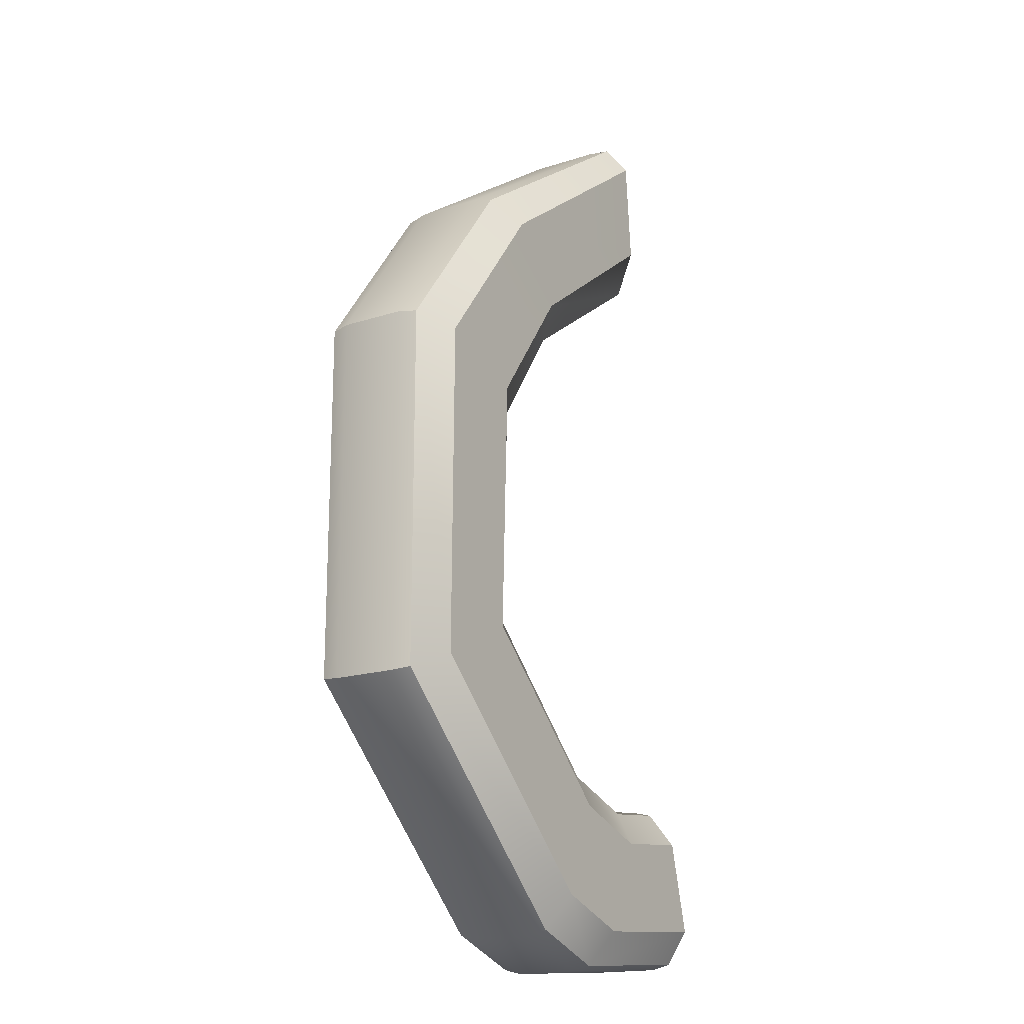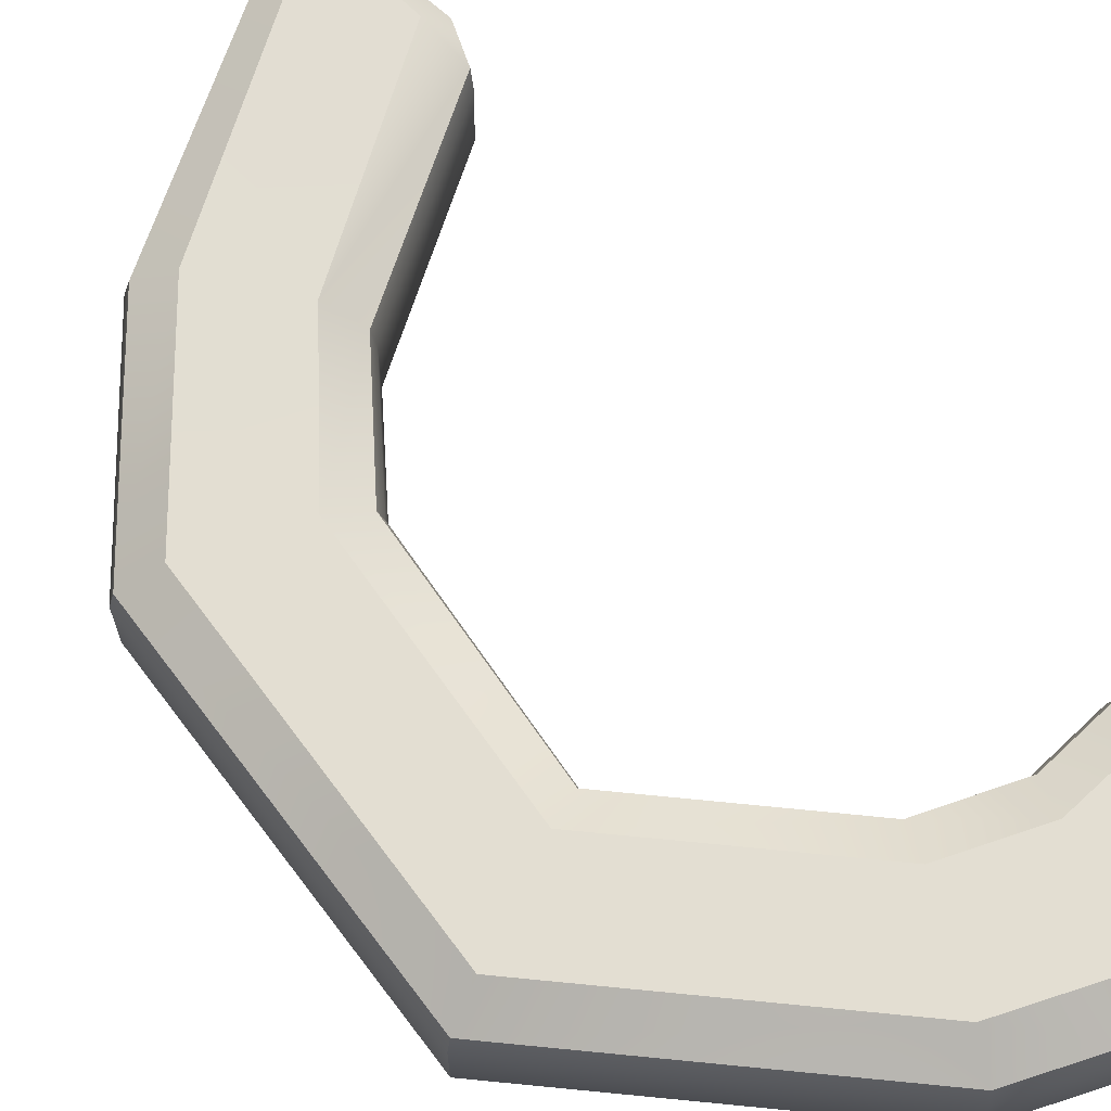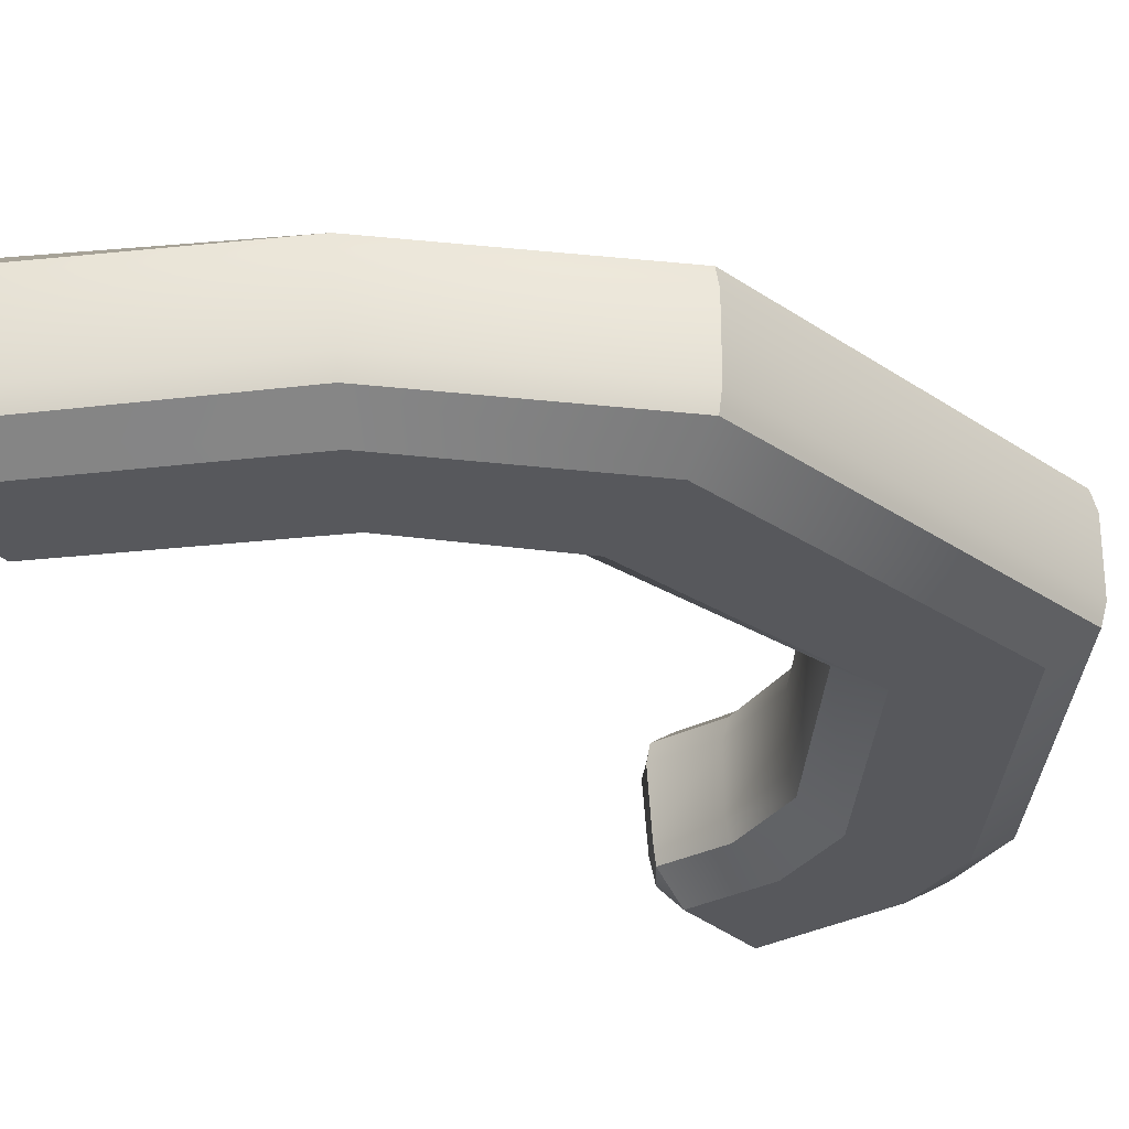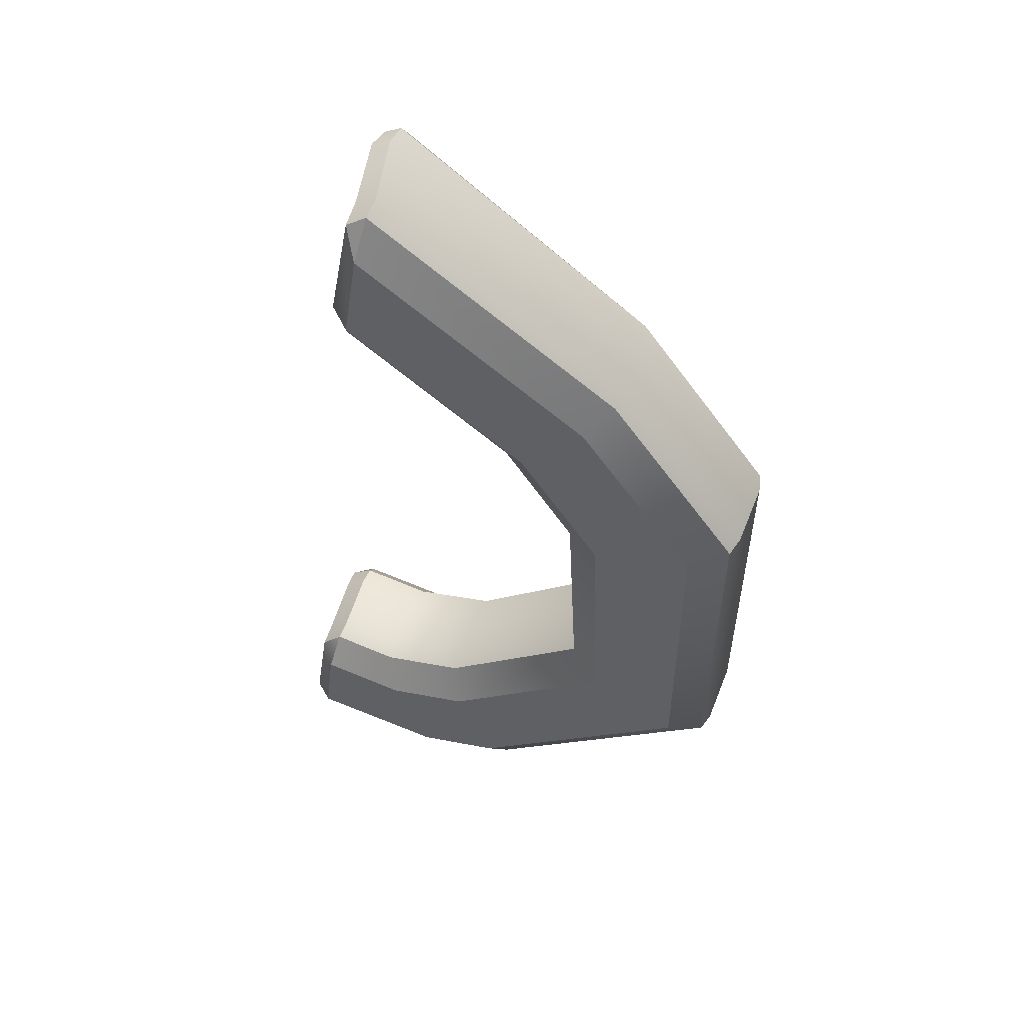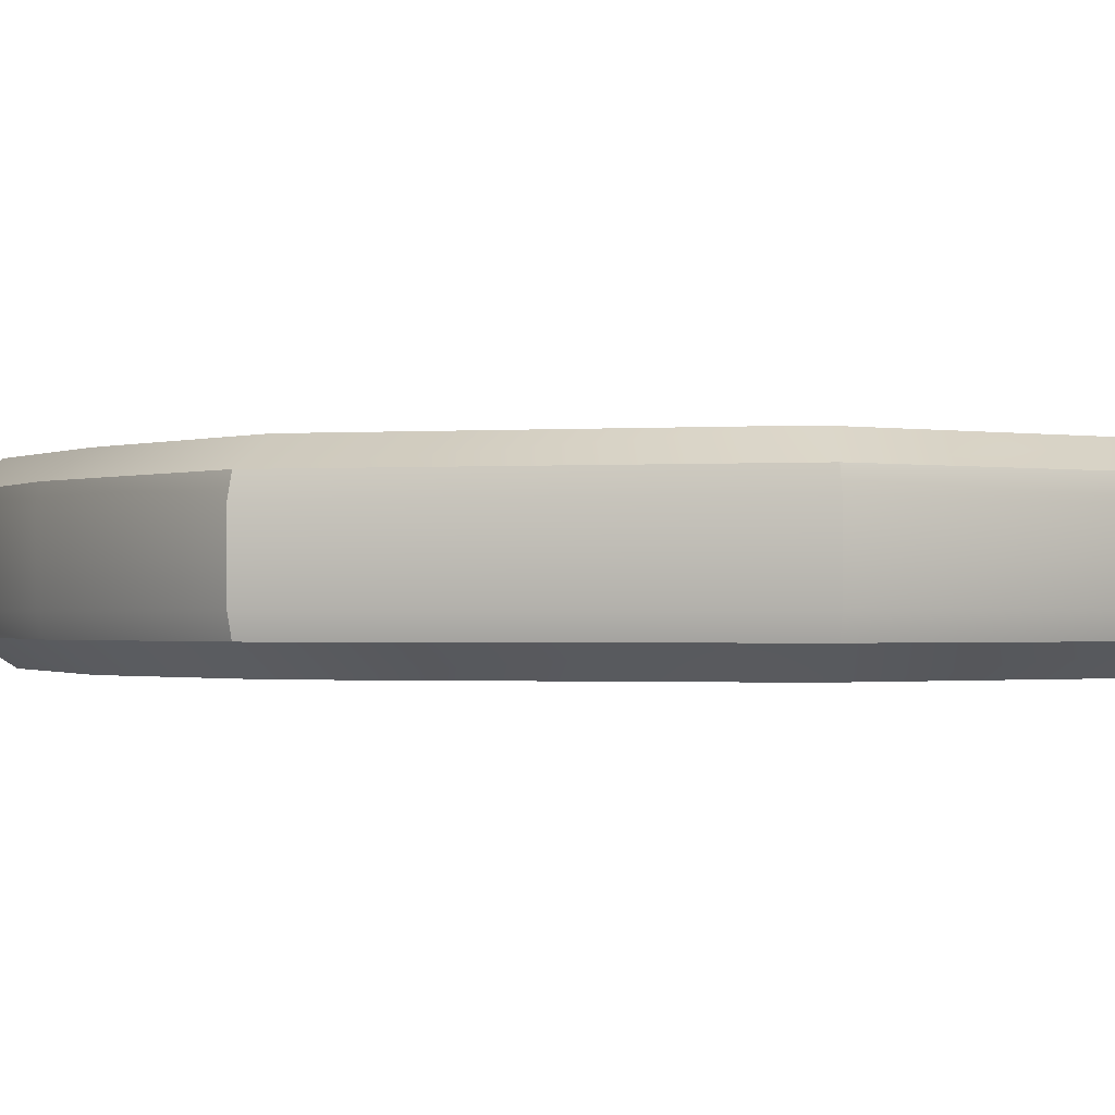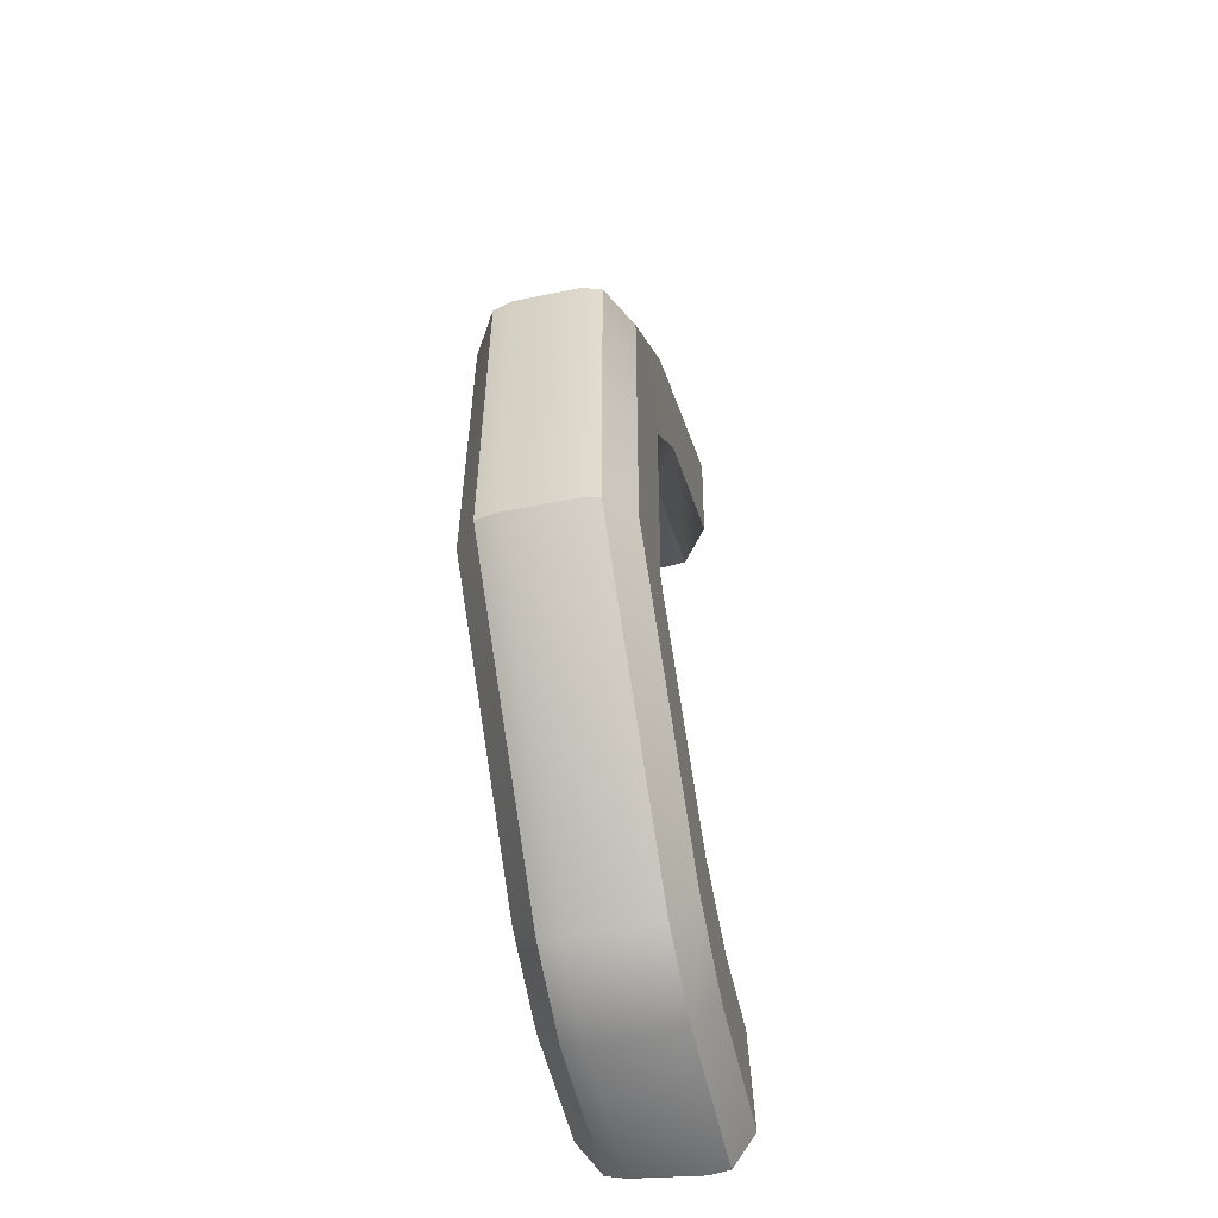
<metadata>
{"format":"obj","ext":"obj","renderer":"f3d","projection":"perspective","resolution":1024,"background":"white","views":[{"elev":-17.8,"azim":122.5,"up":"+Z"},{"elev":67.6,"azim":142.8,"up":"+Y"},{"elev":-28.8,"azim":44.3,"up":"+Y"},{"elev":55.6,"azim":21.4,"up":"+Z"},{"elev":-1.0,"azim":104.3,"up":"+Y"},{"elev":-56.1,"azim":102.1,"up":"+Z"}]}
</metadata>
<code>
o Kette_Broken_02_eckig
v -0.01208 0.125 0.4454
v -0.09902 0.1812 0.4168
v -0.3365 0.1812 0.3388
v -0.4235 0.125 0.3103
v -0.4235 -0.125 0.3103
v -0.3365 -0.1812 0.3388
v -0.09902 -0.1812 0.4168
v -0.01208 -0.125 0.4454
v -0.01057 0.125 -0.4437
v -0.09224 0.1812 -0.4024
v -0.3153 0.1812 -0.2896
v -0.397 0.125 -0.2483
v -0.397 -0.125 -0.2483
v -0.3153 -0.1812 -0.2896
v -0.09224 -0.1812 -0.4024
v -0.01057 -0.125 -0.4437
v -0.000399 -0.07911 0.4492
v -0.000399 0.07911 0.4492
v -0.4352 0.07911 0.3065
v -0.4352 -0.07911 0.3065
v 0.000399 -0.07911 -0.4492
v 0.000399 0.07911 -0.4492
v -0.408 0.07911 -0.2427
v -0.408 -0.07911 -0.2427
v -0.4077 0.1812 0.8254
v -0.5546 0.1812 0.6449
v -0.5352 -0.1812 0.6328
v -0.3822 -0.1812 0.8094
v -0.3421 0.125 0.8841
v -0.6029 0.125 0.5754
v -0.5959 -0.125 0.571
v -0.3275 -0.125 0.8749
v -0.3195 -0.07911 0.8834
v -0.6079 0.07911 0.5651
v -0.3298 0.07911 0.8898
v -0.6065 -0.07911 0.5642
v -0.599 0.125 -0.9892
v -0.8074 0.125 -1.061
v -0.8424 0.1812 -0.976
v -0.6333 0.1812 -0.9043
v -0.7275 0.1812 -0.6726
v -0.9375 0.1812 -0.742
v -0.9717 0.125 -0.6558
v -0.7622 0.125 -0.588
v -0.7622 -0.125 -0.588
v -0.9717 -0.125 -0.6557
v -0.7275 -0.1812 -0.6726
v -0.9375 -0.1812 -0.7418
v -0.6333 -0.1812 -0.9043
v -0.8424 -0.1812 -0.976
v -0.8074 -0.125 -1.061
v -0.599 -0.125 -0.9892
v -0.5945 -0.07911 -1.001
v -0.8024 -0.07911 -1.073
v -0.8024 0.07911 -1.073
v -0.5945 0.07911 -1.001
v -0.767 0.07911 -0.5767
v -0.9759 0.07911 -0.6443
v -0.9759 -0.07911 -0.6441
v -0.767 -0.07911 -0.5767
v -1.196 -0.125 -1.032
v -1.231 -0.1315 -0.9685
v -1.263 0.07911 -0.9884
v -1.228 0.07911 -1.041
v -1.148 -0.1812 -0.7206
v -1.189 -0.1312 -0.6924
v -1.176 -0.1812 -0.9492
v -1.266 0.1321 -0.966
v -1.234 0.125 -1.029
v -1.148 0.07911 -0.6249
v -1.201 0.07911 -0.6696
v -1.206 0.1312 -0.6906
v -1.147 0.125 -0.6363
v -1.187 -0.07911 -0.6708
v -1.135 -0.07911 -0.626
v -1.229 0.1812 -0.9452
v -1.138 -0.125 -0.6371
v -1.168 0.1812 -0.719
v -1.237 -0.07911 -0.9902
v -1.201 -0.07911 -1.043
v -0.9984 0.07911 1.283
v -0.9533 0.07911 1.307
v -0.9238 -0.125 1.276
v -0.9715 -0.1312 1.241
v -0.972 -0.1812 0.9366
v -1.027 -0.132 0.9425
v -0.9502 0.1349 1.299
v -0.9943 0.1424 1.264
v -1.018 0.07911 0.8519
v -1.048 0.07911 0.9286
v -0.9335 -0.1812 1.183
v -1.024 0.125 0.8688
v -1.053 0.1336 0.9614
v -1.013 -0.07911 0.8492
v -1.04 -0.07911 0.9252
v -0.9584 0.1936 1.223
v -0.9688 -0.07911 1.264
v -0.9205 -0.07911 1.288
v -1.001 -0.125 0.8553
v -0.9975 0.1837 0.9698
g Kette_Broken_02_eckig_Metall_Schrauben.002
f 8 16 21 17
f 1 9 10 2
f 3 11 12 4
f 40 41 11 10
f 4 12 23 19
f 5 13 14 6
f 7 15 16 8
f 20 24 13 5
f 71 72 68 63
f 59 75 77 46
f 58 70 75 59
f 42 78 73 43
f 76 78 42 39
f 51 61 80 54
f 13 45 47 14
f 21 53 56 22
f 22 56 37 9
f 46 77 65 48
f 12 44 57 23
f 24 60 45 13
f 47 49 15 14
f 14 15 7 6
f 16 52 53 21
f 87 82 35 29
f 10 11 3 2
f 18 22 9 1
f 17 21 22 18
f 19 23 24 20
f 65 67 50 48
f 43 73 70 58
f 23 57 60 24
f 15 49 52 16
f 74 71 63 79
f 11 41 44 12
f 50 67 61 51
f 55 64 69 38
f 54 80 64 55
f 38 69 76 39
f 83 91 28 32
f 98 83 32 33
f 81 88 93 90
f 30 26 3 4
f 34 30 4 19
f 36 34 19 20
f 32 28 7 8
f 82 98 33 35
f 29 35 18 1
f 31 36 20 5
f 35 33 17 18
f 25 29 1 2
f 27 31 5 6
f 96 87 29 25
f 33 32 8 17
f 27 28 91 85
f 89 92 30 34
f 84 97 95 86
f 25 26 100 96
f 97 81 90 95
f 85 99 31 27
f 92 100 26 30
f 94 89 34 36
f 99 94 36 31
f 2 3 26 25
f 6 7 28 27
f 42 43 44 41
f 50 51 52 49
f 48 50 49 47
f 38 39 40 37
f 46 48 47 45
f 39 42 41 40
f 54 55 56 53
f 58 59 60 57
f 55 38 37 56
f 51 54 53 52
f 59 46 45 60
f 43 58 57 44
f 9 37 40 10
f 75 70 71 74
f 80 61 62 79
f 67 65 66 62
f 73 78 72
f 78 76 68 72
f 61 67 62
f 70 73 72 71
f 64 80 79 63
f 69 64 63 68
f 76 69 68
f 65 77 66
f 77 75 74 66
f 100 92 93
f 92 89 90 93
f 89 94 95 90
f 91 83 84
f 96 100 93 88
f 82 87 88 81
f 94 99 86 95
f 98 82 81 97
f 87 96 88
f 99 85 86
f 85 91 84 86
f 83 98 97 84
f 79 62 66 74

</code>
